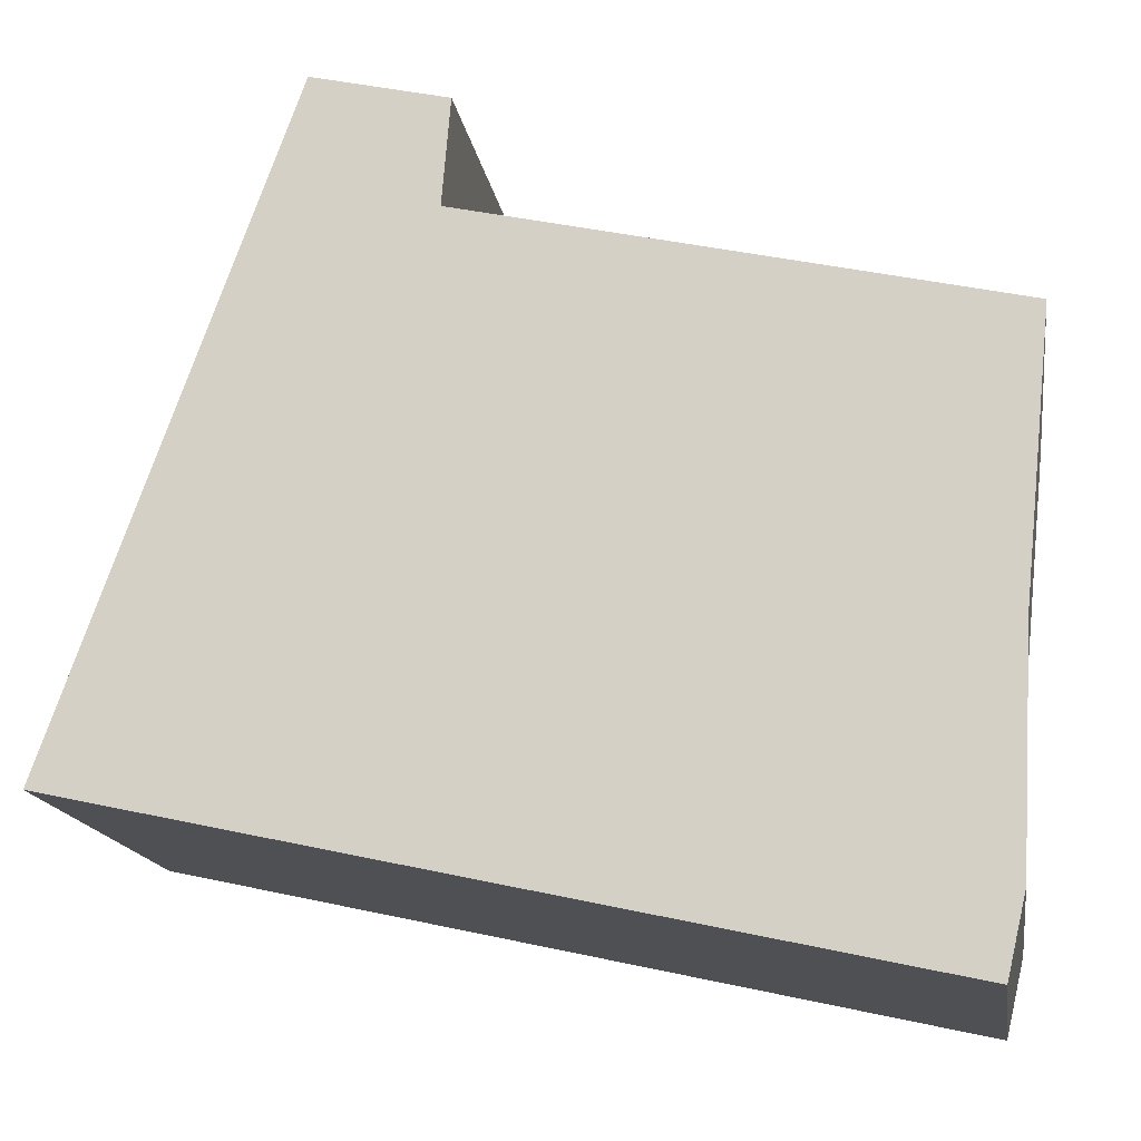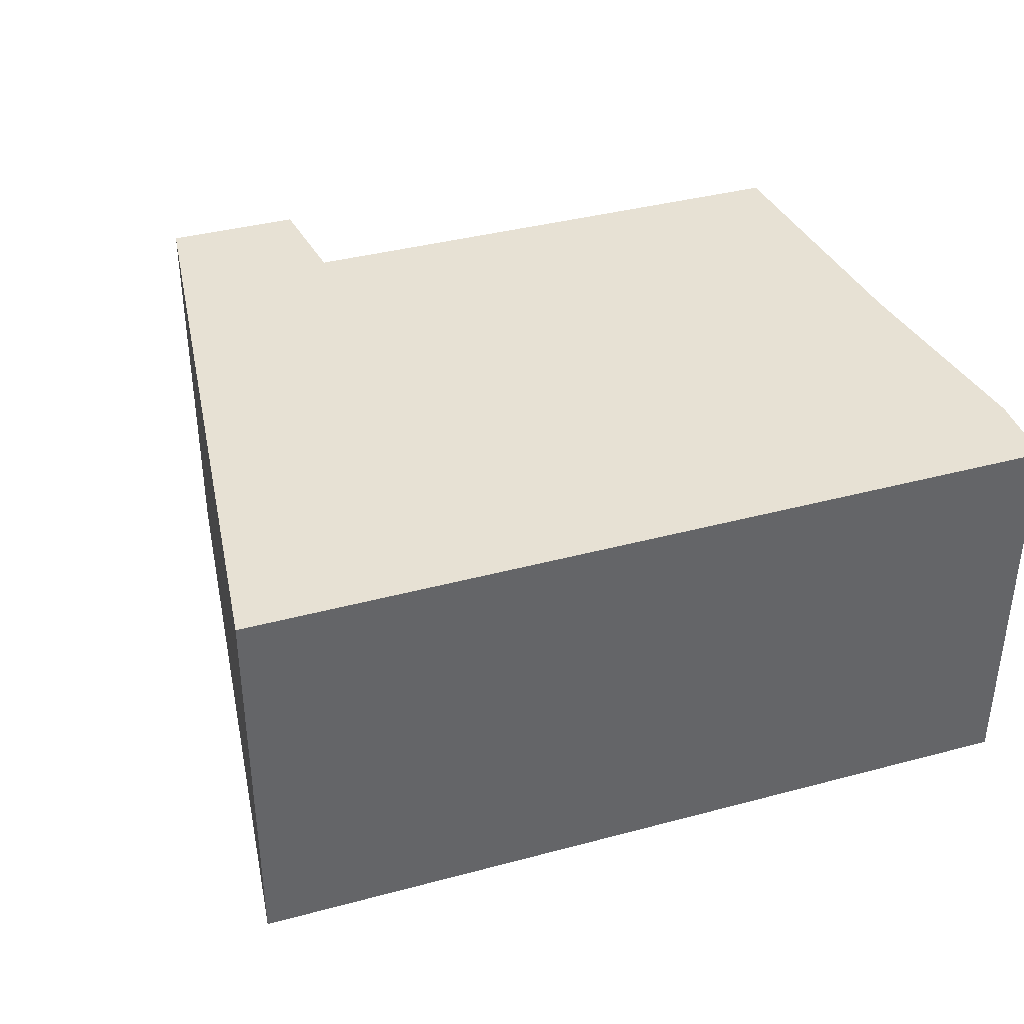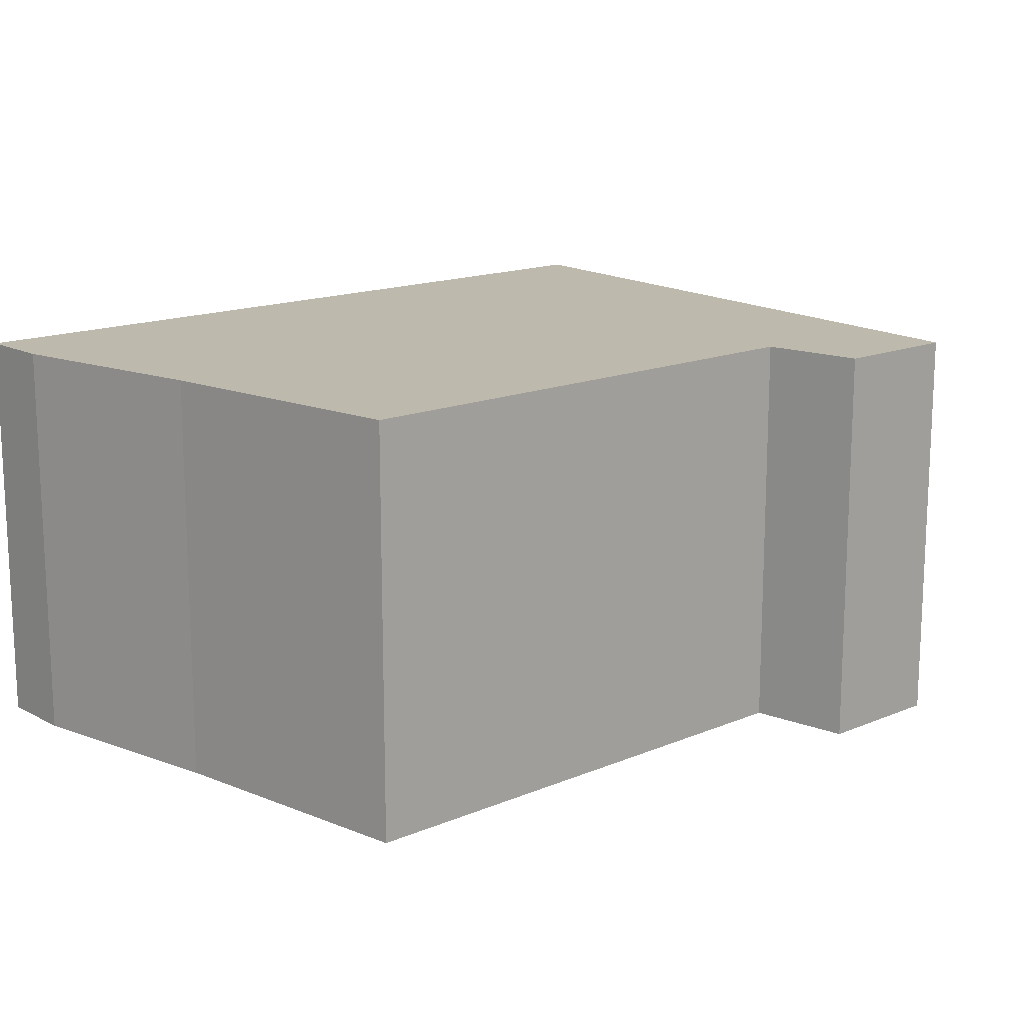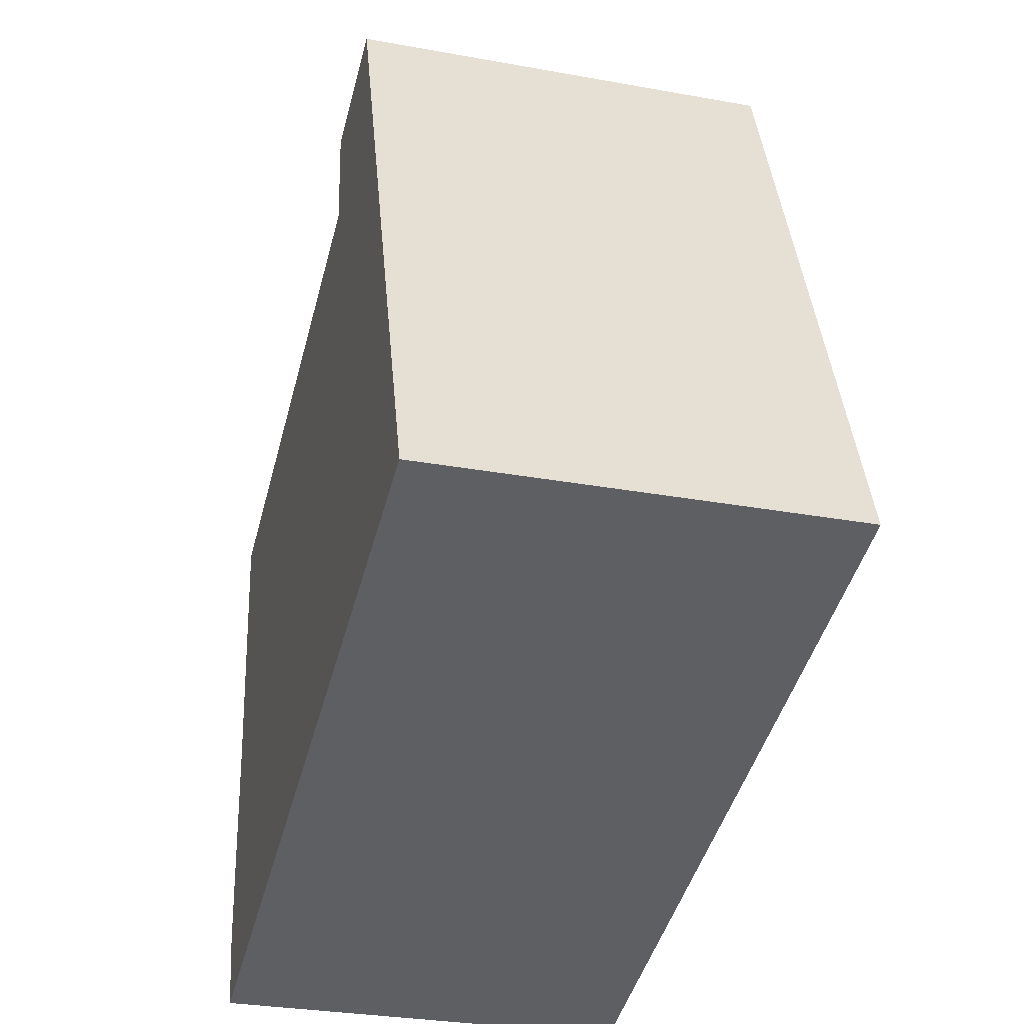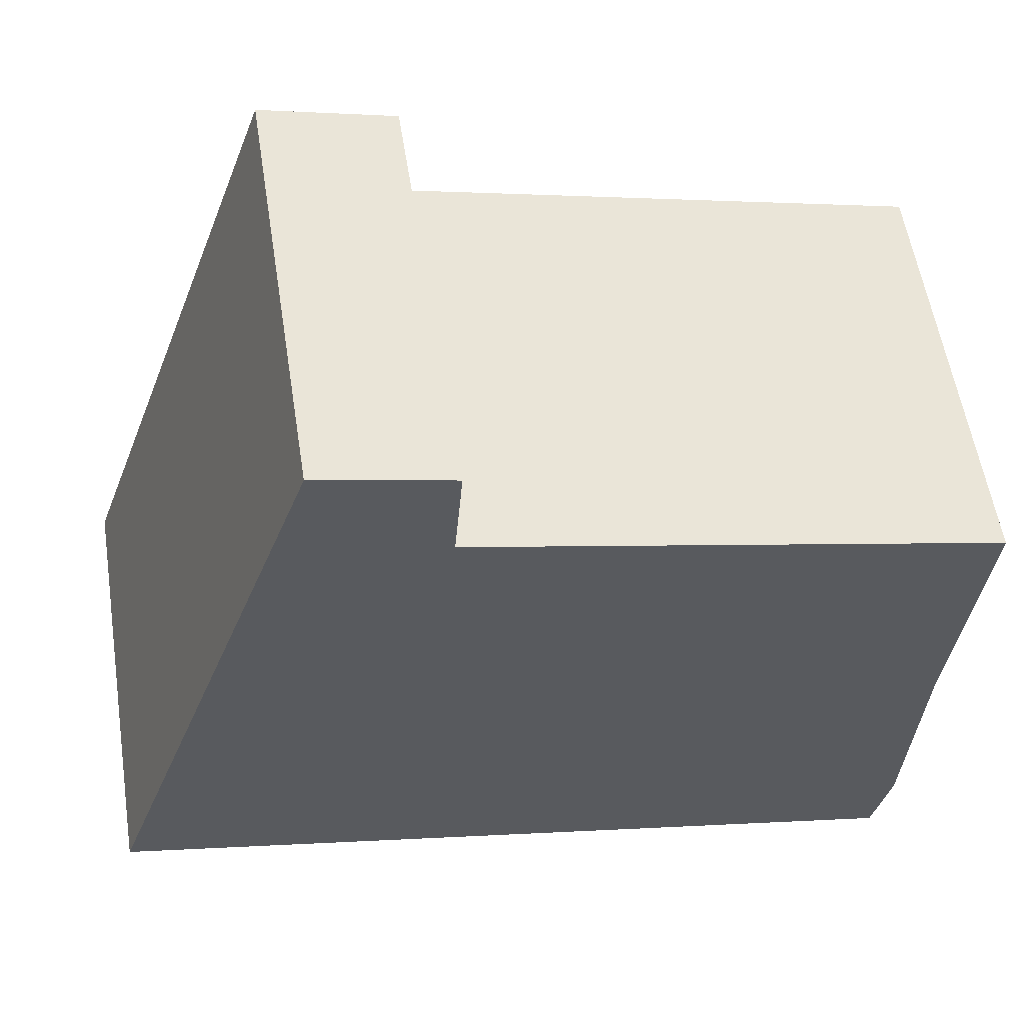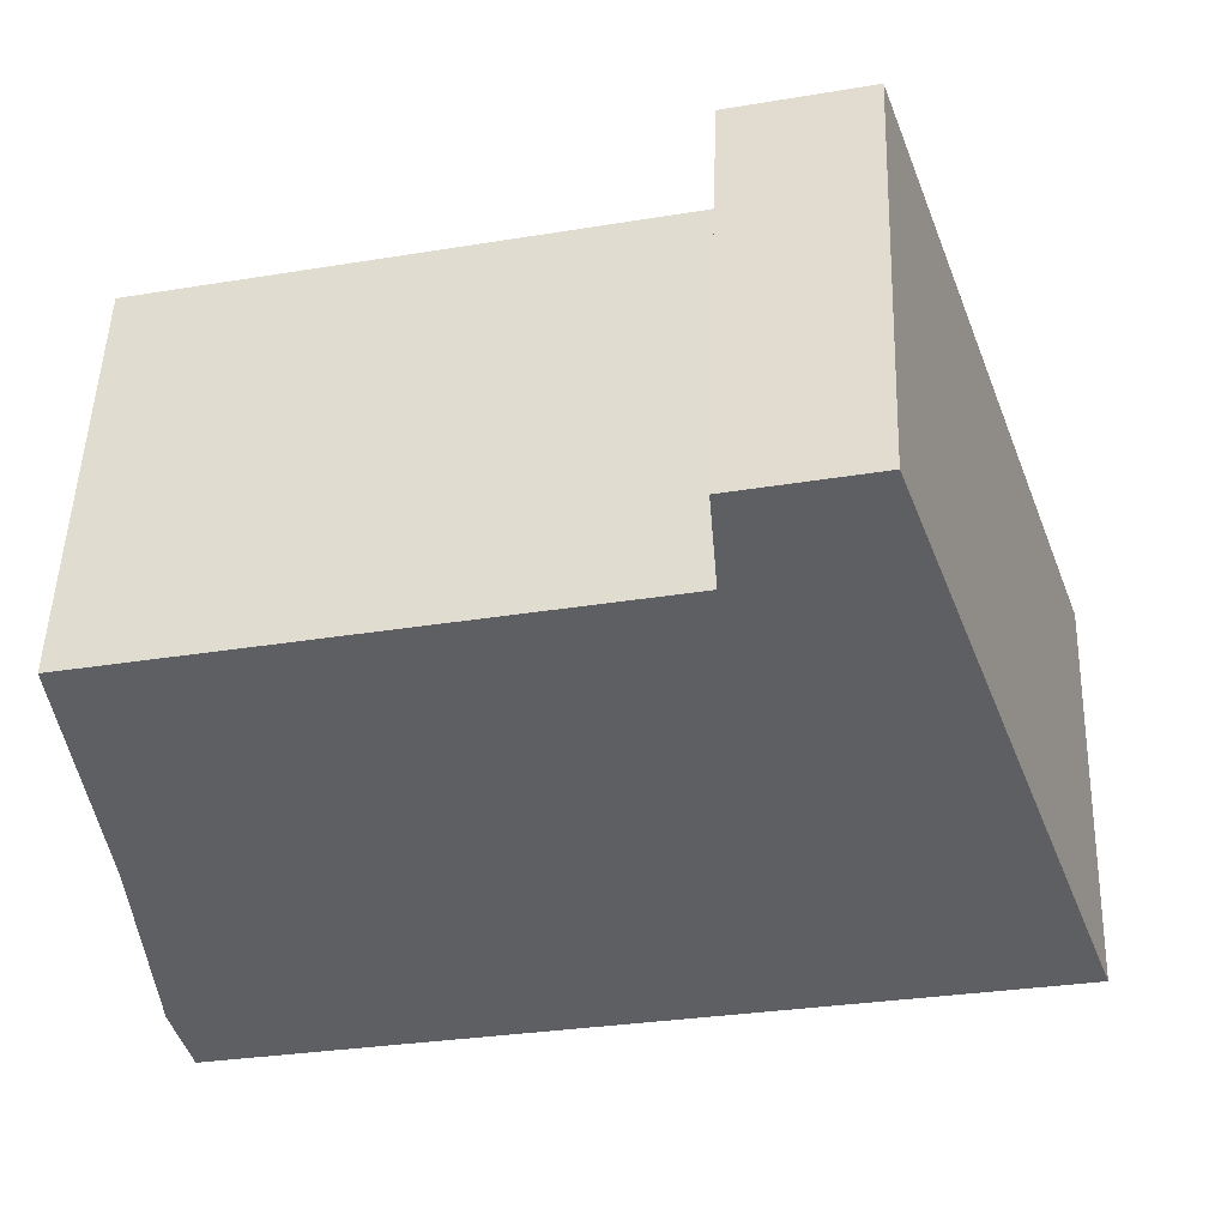
<metadata>
{"format":"obj","ext":"obj","renderer":"f3d","projection":"perspective","resolution":1024,"background":"white","views":[{"elev":-16.0,"azim":-171.1,"up":"+Z"},{"elev":39.4,"azim":149.0,"up":"+Y"},{"elev":15.1,"azim":-55.0,"up":"+Y"},{"elev":-30.7,"azim":75.4,"up":"+Z"},{"elev":57.0,"azim":171.1,"up":"+Z"},{"elev":50.1,"azim":1.9,"up":"+Z"}]}
</metadata>
<code>
v  0.311 3.238 -3.856
v  1.648 3.238 -4.196
v  0.453 3.238 -4.461
v  6.816 3.238 -3.052
v  0.217 3.238 -2.123
v  4.056 3.238 0.936
v  5.021 3.238 1.985
v  0 3.238 1.983e-16
v  3.991 3.238 1.744
v  3.991 -1.068e-16 1.744
v  5.021 -1.215e-16 1.985
v  0 0 0
v  4.056 -5.731e-17 0.936
v  6.816 1.869e-16 -3.052
v  1.648 2.569e-16 -4.196
v  0.453 2.732e-16 -4.461
v  0.311 2.361e-16 -3.856
v  0.217 1.3e-16 -2.123
g defaultobject
f 1 2 3
f 2 1 4
f 4 1 5
f 4 5 6
f 4 6 7
f 6 5 8
f 7 6 9
f 10 7 9
f 7 10 11
f 12 6 8
f 6 12 13
f 11 4 7
f 4 11 14
f 14 2 4
f 2 14 15
f 2 15 3
f 3 15 16
f 16 1 3
f 1 16 17
f 17 5 1
f 5 17 18
f 18 8 5
f 8 18 12
f 13 9 6
f 9 13 10
f 15 17 16
f 17 15 18
f 18 15 14
f 18 14 12
f 12 14 13
f 13 14 11
f 13 11 10

</code>
